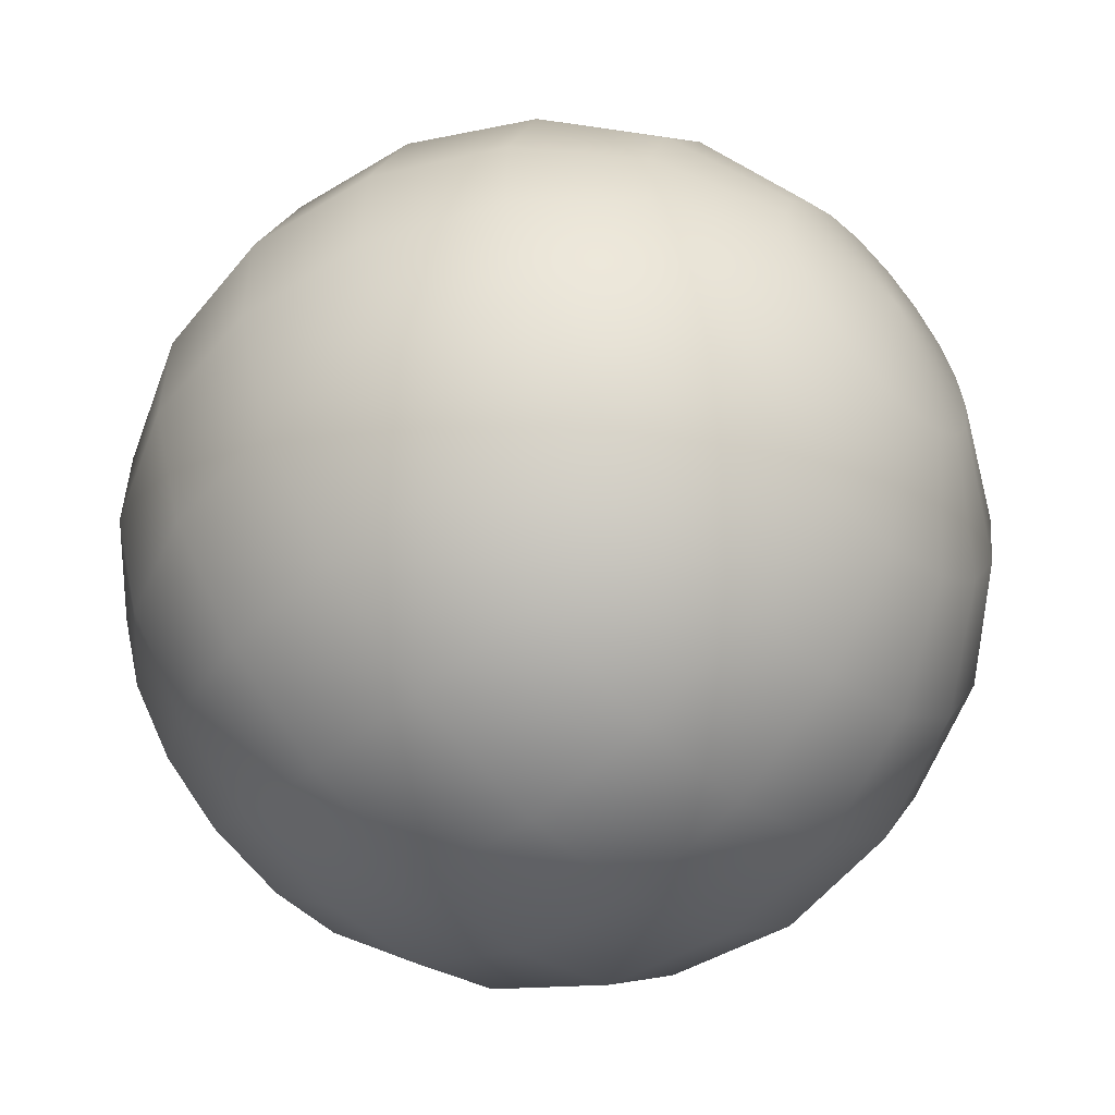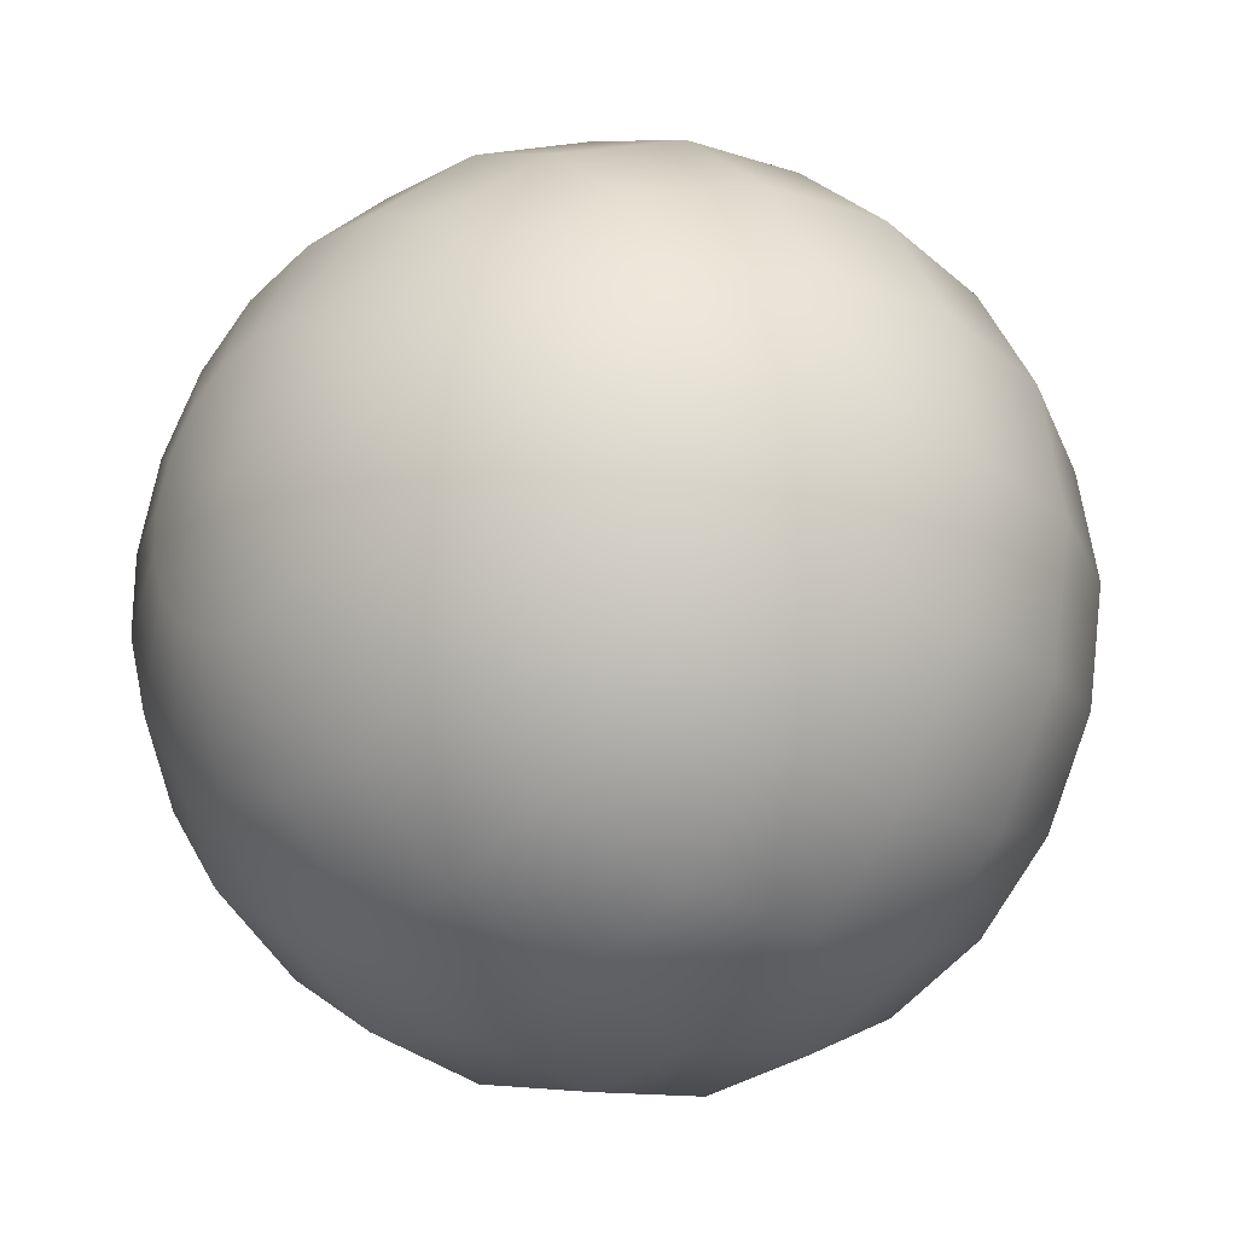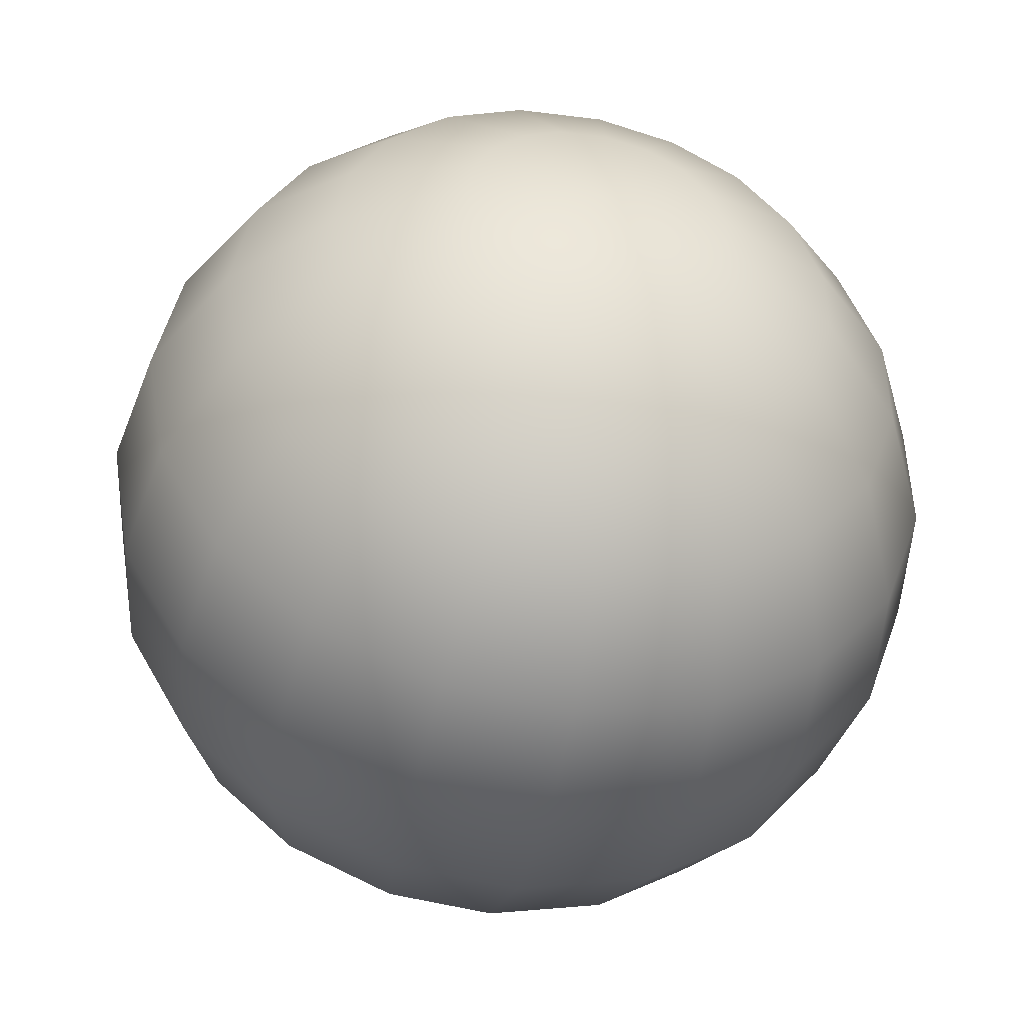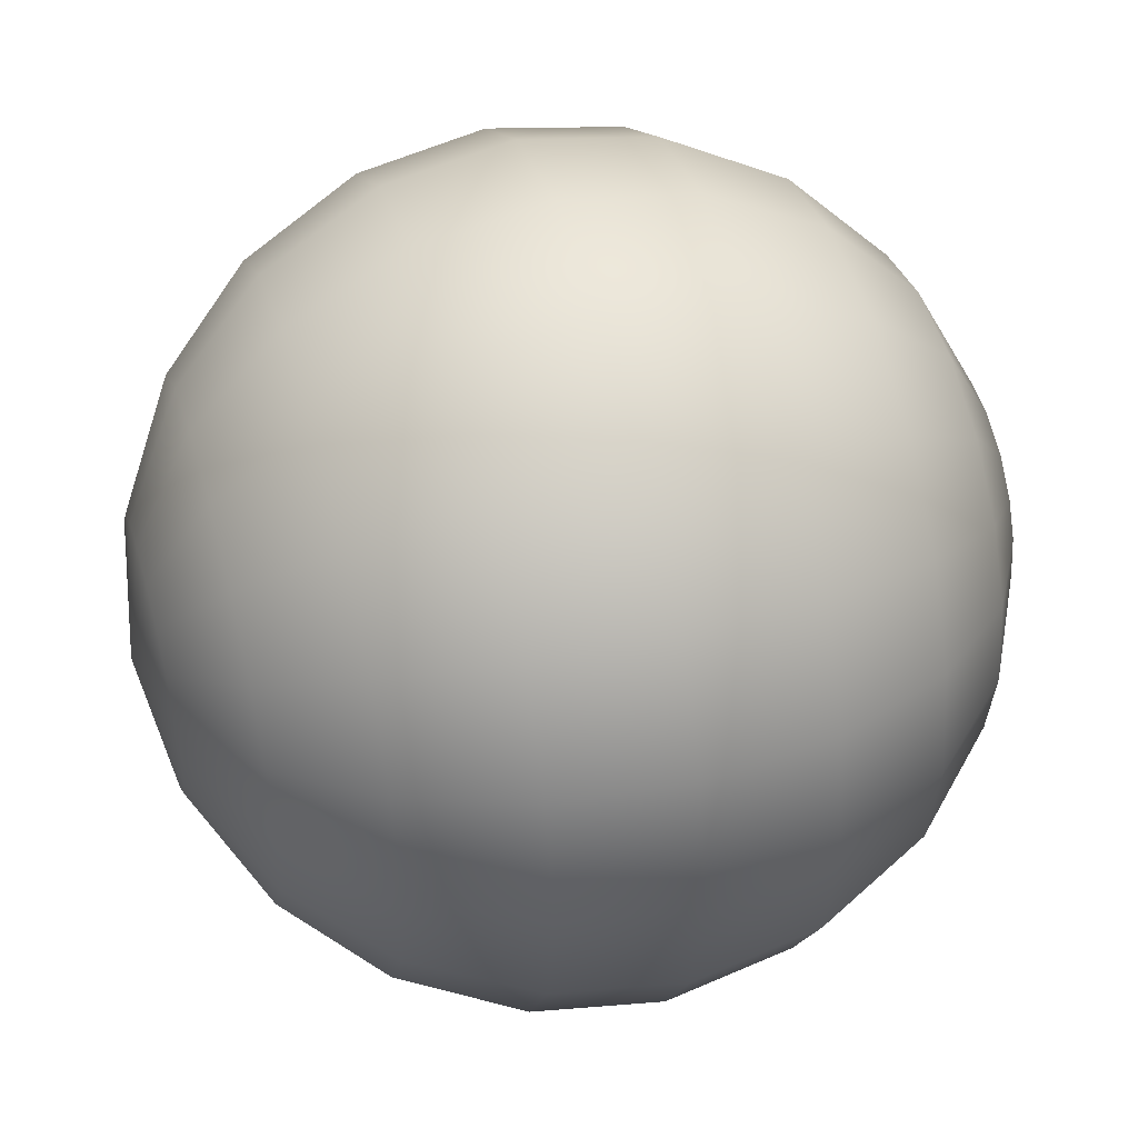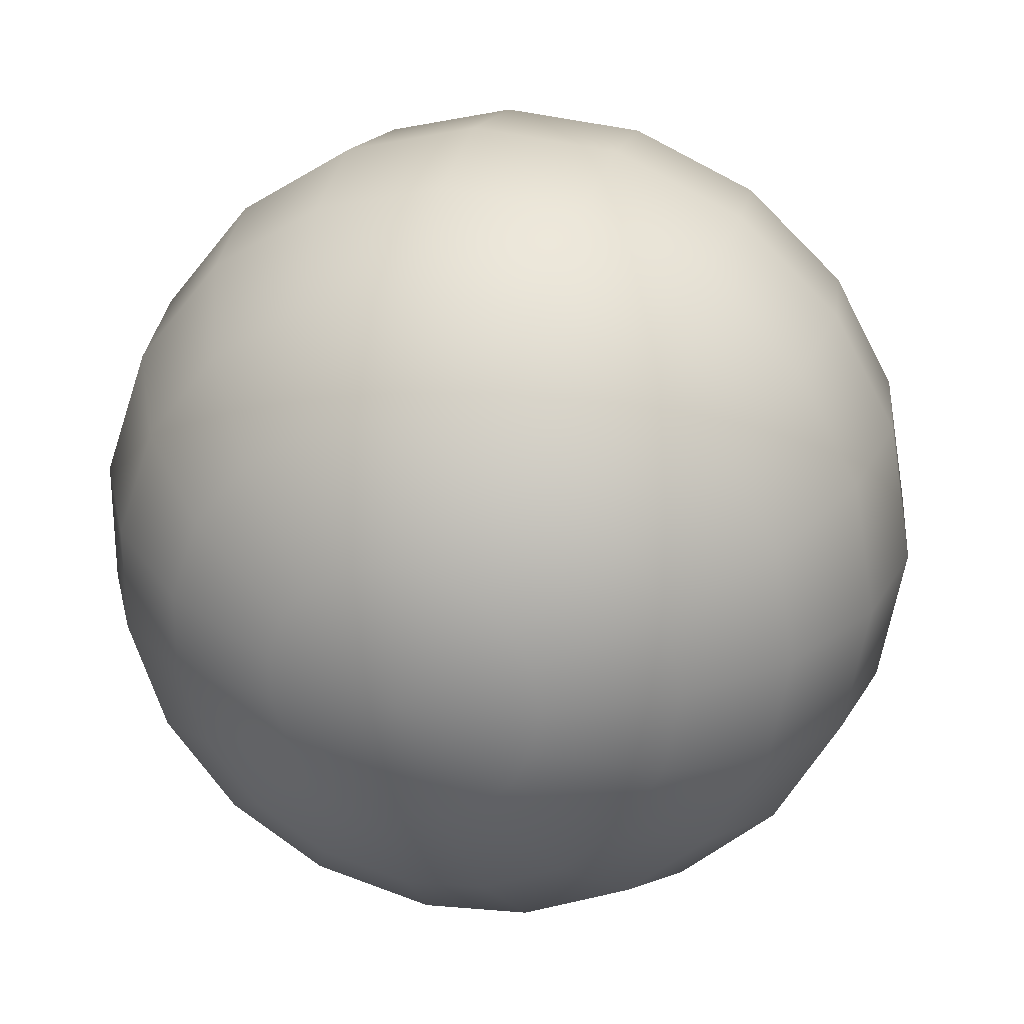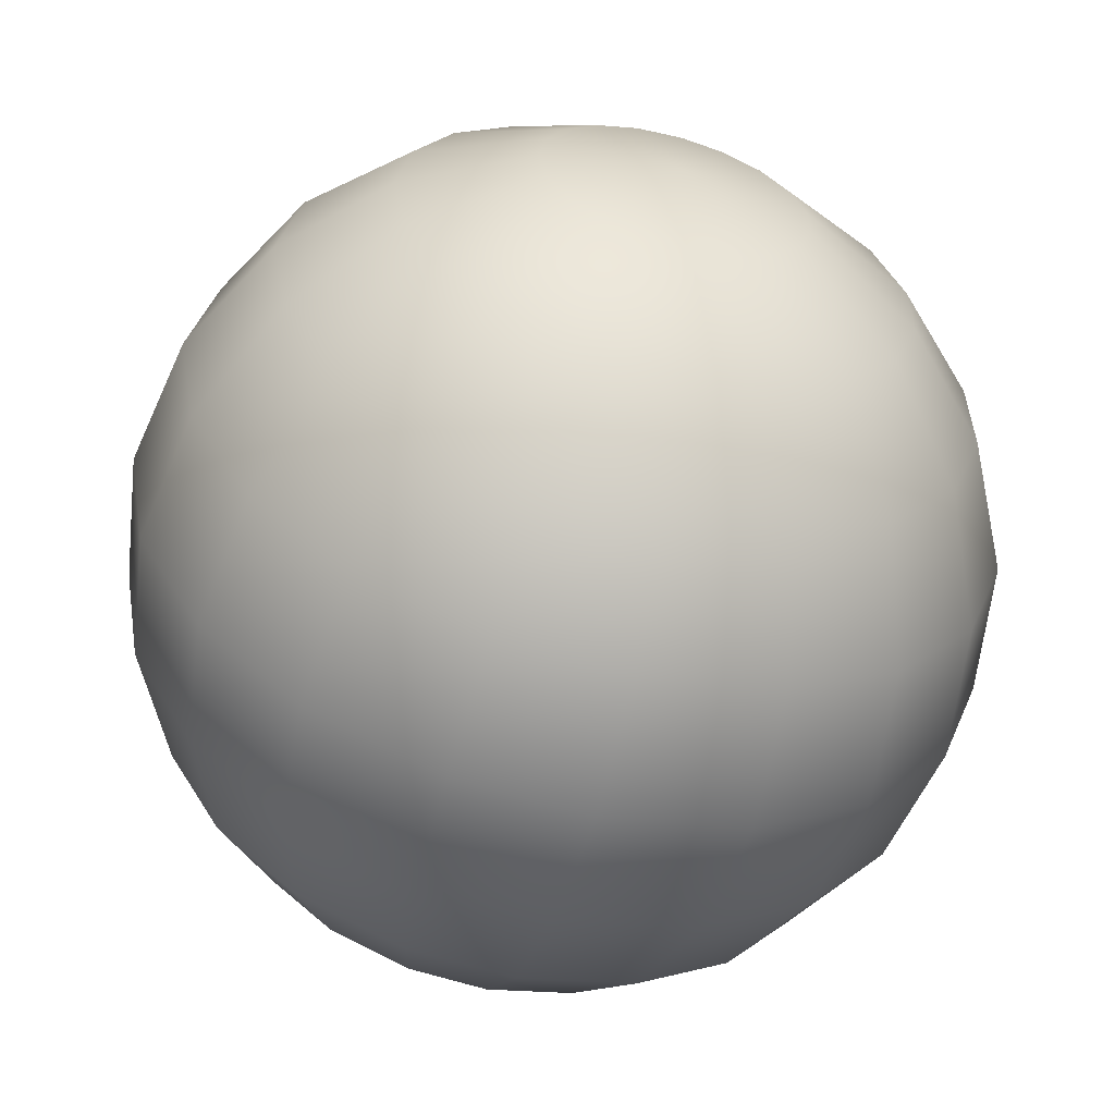
<metadata>
{"format":"obj","ext":"obj","renderer":"f3d","projection":"perspective","resolution":1024,"background":"white","views":[{"elev":-54.6,"azim":-47.7,"up":"+Z"},{"elev":-24.2,"azim":46.9,"up":"+Z"},{"elev":-46.8,"azim":168.5,"up":"+Z"},{"elev":46.5,"azim":73.9,"up":"+Z"},{"elev":26.1,"azim":14.4,"up":"+Z"},{"elev":-59.5,"azim":164.9,"up":"+Z"}]}
</metadata>
<code>
g Default object_1
v 0 6 0
v 1.829 5.715 0
v 3.526 4.855 0
v 4.821 3.572 0
v 5.698 1.88 0
v 6 0 0
v 5.715 -1.829 0
v 4.855 -3.526 0
v 3.572 -4.821 0
v 1.88 -5.698 0
v 0 -6 0
v 0 6 0
v 1.723 5.715 0.6131
v 3.322 4.855 1.182
v 4.542 3.572 1.617
v 5.368 1.88 1.911
v 5.653 0 2.012
v 5.384 -1.829 1.916
v 4.574 -3.526 1.628
v 3.365 -4.821 1.198
v 1.771 -5.698 0.6303
v 0 -6 0
v 0 6 0
v 1.45 5.715 1.114
v 2.796 4.855 2.148
v 3.823 3.572 2.937
v 4.518 1.88 3.471
v 4.758 0 3.655
v 4.532 -1.829 3.481
v 3.85 -3.526 2.958
v 2.832 -4.821 2.176
v 1.491 -5.698 1.145
v 0 -6 0
v 0 6 0
v 1.018 5.715 1.519
v 1.962 4.855 2.929
v 2.683 3.572 4.006
v 3.171 1.88 4.734
v 3.339 0 4.985
v 3.18 -1.829 4.748
v 2.702 -3.526 4.034
v 1.988 -4.821 2.968
v 1.046 -5.698 1.562
v 0 -6 0
v 0 6 0
v 0.4691 5.715 1.767
v 0.9044 4.855 3.408
v 1.237 3.572 4.66
v 1.462 1.88 5.507
v 1.539 0 5.799
v 1.466 -1.829 5.523
v 1.245 -3.526 4.692
v 0.9162 -4.821 3.452
v 0.4822 -5.698 1.817
v 0 -6 0
v 0 6 0
v -0.1576 5.715 1.822
v -0.304 4.855 3.513
v -0.4156 3.572 4.803
v -0.4912 1.88 5.677
v -0.5173 0 5.978
v -0.4927 -1.829 5.693
v -0.4185 -3.526 4.837
v -0.3079 -4.821 3.558
v -0.1621 -5.698 1.873
v 0 -6 0
v 0 6 0
v -0.7293 5.715 1.677
v -1.406 4.855 3.233
v -1.923 3.572 4.421
v -2.273 1.88 5.225
v -2.393 0 5.502
v -2.279 -1.829 5.24
v -1.936 -3.526 4.452
v -1.425 -4.821 3.275
v -0.7498 -5.698 1.724
v 0 -6 0
v 0 6 0
v -1.221 5.715 1.361
v -2.354 4.855 2.625
v -3.219 3.572 3.589
v -3.805 1.88 4.242
v -4.006 0 4.467
v -3.816 -1.829 4.254
v -3.242 -3.526 3.614
v -2.385 -4.821 2.659
v -1.255 -5.698 1.399
v 0 -6 0
v 0 6 0
v -1.602 5.715 0.8817
v -3.089 4.855 1.7
v -4.224 3.572 2.325
v -4.992 1.88 2.747
v -5.256 0 2.893
v -5.006 -1.829 2.756
v -4.253 -3.526 2.341
v -3.129 -4.821 1.722
v -1.647 -5.698 0.9064
v 0 -6 0
v 0 6 0
v -1.806 5.715 0.2864
v -3.482 4.855 0.5522
v -4.762 3.572 0.7551
v -5.628 1.88 0.8925
v -5.926 0 0.9398
v -5.644 -1.829 0.8951
v -4.795 -3.526 0.7604
v -3.528 -4.821 0.5594
v -1.857 -5.698 0.2944
v 0 -6 0
v 0 6 0
v -1.806 5.715 -0.2859
v -3.482 4.855 -0.5513
v -4.762 3.572 -0.7539
v -5.628 1.88 -0.891
v -5.926 0 -0.9382
v -5.644 -1.829 -0.8936
v -4.795 -3.526 -0.7591
v -3.528 -4.821 -0.5585
v -1.857 -5.698 -0.2939
v 0 -6 0
v 0 6 0
v -1.61 5.715 -0.8669
v -3.104 4.855 -1.672
v -4.245 3.572 -2.286
v -5.017 1.88 -2.701
v -5.283 0 -2.845
v -5.032 -1.829 -2.709
v -4.275 -3.526 -2.302
v -3.145 -4.821 -1.693
v -1.655 -5.698 -0.8912
v 0 -6 0
v 0 6 0
v -1.241 5.715 -1.343
v -2.392 4.855 -2.59
v -3.271 3.572 -3.541
v -3.866 1.88 -4.185
v -4.071 0 -4.407
v -3.878 -1.829 -4.198
v -3.294 -3.526 -3.566
v -2.424 -4.821 -2.624
v -1.276 -5.698 -1.381
v 0 -6 0
v 0 6 0
v -0.7535 5.715 -1.666
v -1.453 4.855 -3.212
v -1.987 3.572 -4.393
v -2.348 1.88 -5.192
v -2.473 0 -5.467
v -2.355 -1.829 -5.207
v -2.001 -3.526 -4.423
v -1.472 -4.821 -3.254
v -0.7746 -5.698 -1.713
v 0 -6 0
v 0 6 0
v -0.1347 5.715 -1.824
v -0.2597 4.855 -3.516
v -0.3552 3.572 -4.808
v -0.4198 1.88 -5.682
v -0.442 0 -5.984
v -0.421 -1.829 -5.699
v -0.3577 -3.526 -4.842
v -0.2631 -4.821 -3.562
v -0.1385 -5.698 -1.875
v 0 -6 0
v 0 6 0
v 0.4314 5.715 -1.777
v 0.8318 4.855 -3.426
v 1.137 3.572 -4.685
v 1.344 1.88 -5.537
v 1.416 0 -5.831
v 1.348 -1.829 -5.553
v 1.145 -3.526 -4.718
v 0.8426 -4.821 -3.471
v 0.4435 -5.698 -1.827
v 0 -6 0
v 0 6 0
v 1.001 5.715 -1.53
v 1.93 4.855 -2.951
v 2.639 3.572 -4.035
v 3.119 1.88 -4.769
v 3.284 0 -5.021
v 3.128 -1.829 -4.782
v 2.657 -3.526 -4.063
v 1.955 -4.821 -2.989
v 1.029 -5.698 -1.573
v 0 -6 0
v 0 6 0
v 1.432 5.715 -1.138
v 2.76 4.855 -2.194
v 3.774 3.572 -2.999
v 4.461 1.88 -3.545
v 4.697 0 -3.733
v 4.474 -1.829 -3.555
v 3.801 -3.526 -3.02
v 2.796 -4.821 -2.222
v 1.472 -5.698 -1.169
v 0 -6 0
v 0 6 0
v 1.724 5.715 -0.6099
v 3.324 4.855 -1.176
v 4.545 3.572 -1.608
v 5.372 1.88 -1.9
v 5.656 0 -2.001
v 5.387 -1.829 -1.906
v 4.577 -3.526 -1.619
v 3.367 -4.821 -1.191
v 1.772 -5.698 -0.627
v 0 -6 0
v 0 6 0
v 1.829 5.715 0
v 3.526 4.855 0
v 4.821 3.572 0
v 5.698 1.88 0
v 6 0 0
v 5.715 -1.829 0
v 4.855 -3.526 0
v 3.572 -4.821 0
v 1.88 -5.698 0
v 0 -6 0
f 13 2 1
f 14 3 2 13
f 15 4 3 14
f 16 5 4 15
f 17 6 5 16
f 18 7 6 17
f 19 8 7 18
f 20 9 8 19
f 21 10 9 20
f 22 10 21
f 24 13 12
f 25 14 13 24
f 26 15 14 25
f 27 16 15 26
f 28 17 16 27
f 29 18 17 28
f 30 19 18 29
f 31 20 19 30
f 32 21 20 31
f 33 21 32
f 35 24 23
f 36 25 24 35
f 37 26 25 36
f 38 27 26 37
f 39 28 27 38
f 40 29 28 39
f 41 30 29 40
f 42 31 30 41
f 43 32 31 42
f 44 32 43
f 46 35 34
f 47 36 35 46
f 48 37 36 47
f 49 38 37 48
f 50 39 38 49
f 51 40 39 50
f 52 41 40 51
f 53 42 41 52
f 54 43 42 53
f 55 43 54
f 57 46 45
f 58 47 46 57
f 59 48 47 58
f 60 49 48 59
f 61 50 49 60
f 62 51 50 61
f 63 52 51 62
f 64 53 52 63
f 65 54 53 64
f 66 54 65
f 68 57 56
f 69 58 57 68
f 70 59 58 69
f 71 60 59 70
f 72 61 60 71
f 73 62 61 72
f 74 63 62 73
f 75 64 63 74
f 76 65 64 75
f 77 65 76
f 79 68 67
f 80 69 68 79
f 81 70 69 80
f 82 71 70 81
f 83 72 71 82
f 84 73 72 83
f 85 74 73 84
f 86 75 74 85
f 87 76 75 86
f 88 76 87
f 90 79 78
f 91 80 79 90
f 92 81 80 91
f 93 82 81 92
f 94 83 82 93
f 95 84 83 94
f 96 85 84 95
f 97 86 85 96
f 98 87 86 97
f 99 87 98
f 101 90 89
f 102 91 90 101
f 103 92 91 102
f 104 93 92 103
f 105 94 93 104
f 106 95 94 105
f 107 96 95 106
f 108 97 96 107
f 109 98 97 108
f 110 98 109
f 112 101 100
f 113 102 101 112
f 114 103 102 113
f 115 104 103 114
f 116 105 104 115
f 117 106 105 116
f 118 107 106 117
f 119 108 107 118
f 120 109 108 119
f 121 109 120
f 123 112 111
f 124 113 112 123
f 125 114 113 124
f 126 115 114 125
f 127 116 115 126
f 128 117 116 127
f 129 118 117 128
f 130 119 118 129
f 131 120 119 130
f 132 120 131
f 134 123 122
f 135 124 123 134
f 136 125 124 135
f 137 126 125 136
f 138 127 126 137
f 139 128 127 138
f 140 129 128 139
f 141 130 129 140
f 142 131 130 141
f 143 131 142
f 145 134 133
f 146 135 134 145
f 147 136 135 146
f 148 137 136 147
f 149 138 137 148
f 150 139 138 149
f 151 140 139 150
f 152 141 140 151
f 153 142 141 152
f 154 142 153
f 156 145 144
f 157 146 145 156
f 158 147 146 157
f 159 148 147 158
f 160 149 148 159
f 161 150 149 160
f 162 151 150 161
f 163 152 151 162
f 164 153 152 163
f 165 153 164
f 167 156 155
f 168 157 156 167
f 169 158 157 168
f 170 159 158 169
f 171 160 159 170
f 172 161 160 171
f 173 162 161 172
f 174 163 162 173
f 175 164 163 174
f 176 164 175
f 178 167 166
f 179 168 167 178
f 180 169 168 179
f 181 170 169 180
f 182 171 170 181
f 183 172 171 182
f 184 173 172 183
f 185 174 173 184
f 186 175 174 185
f 187 175 186
f 189 178 177
f 190 179 178 189
f 191 180 179 190
f 192 181 180 191
f 193 182 181 192
f 194 183 182 193
f 195 184 183 194
f 196 185 184 195
f 197 186 185 196
f 198 186 197
f 200 189 188
f 201 190 189 200
f 202 191 190 201
f 203 192 191 202
f 204 193 192 203
f 205 194 193 204
f 206 195 194 205
f 207 196 195 206
f 208 197 196 207
f 209 197 208
f 211 200 199
f 212 201 200 211
f 213 202 201 212
f 214 203 202 213
f 215 204 203 214
f 216 205 204 215
f 217 206 205 216
f 218 207 206 217
f 219 208 207 218
f 220 208 219

</code>
